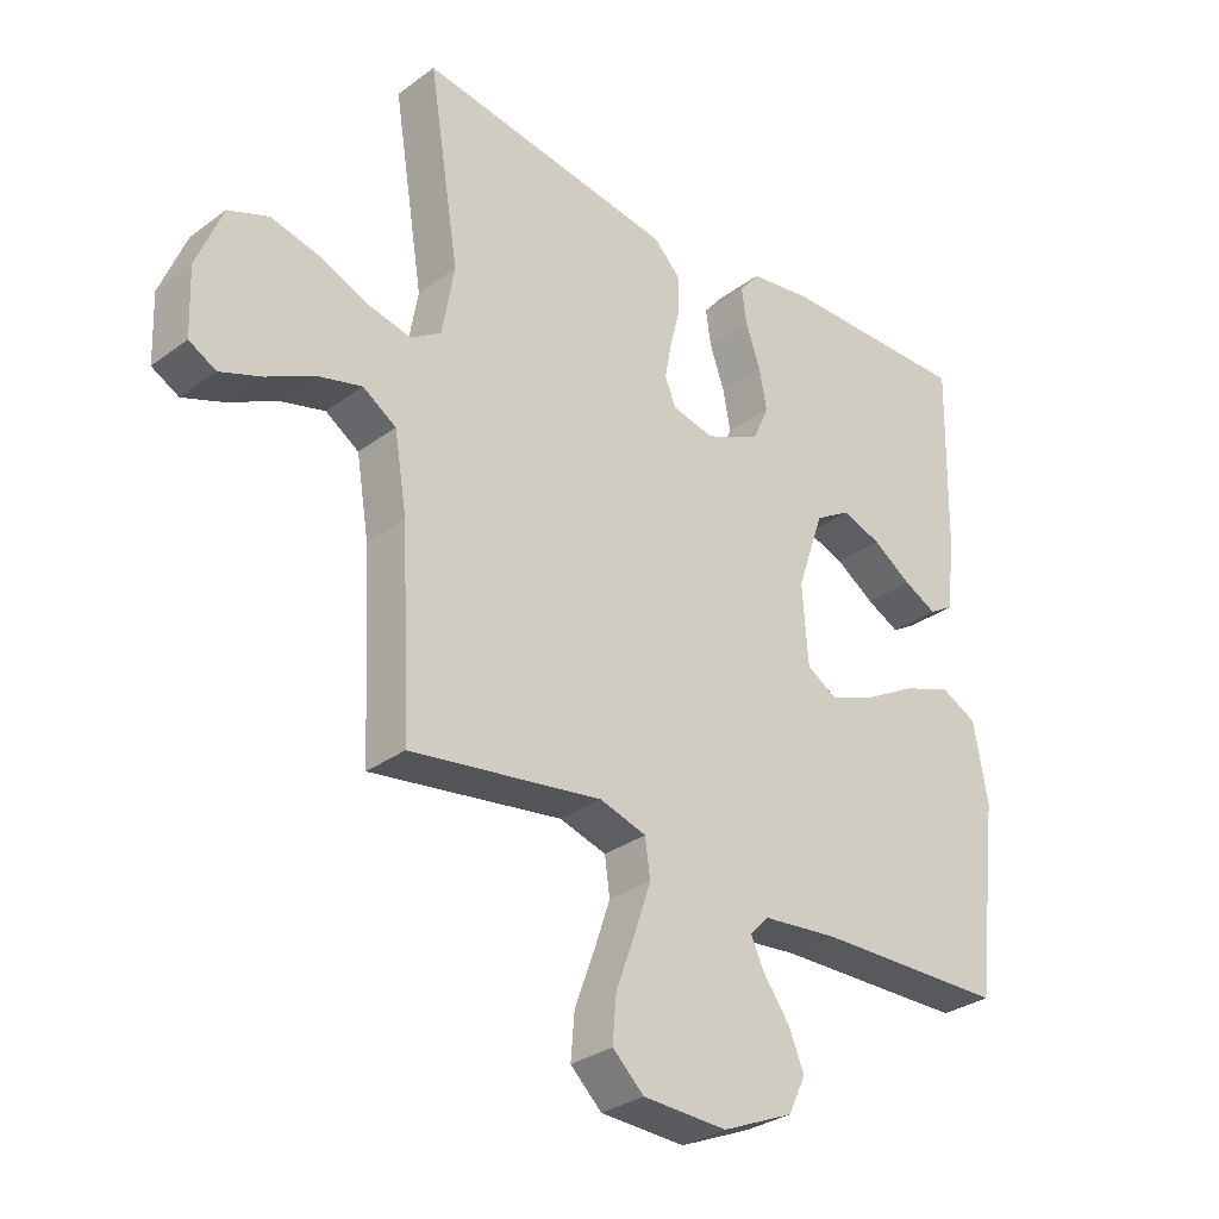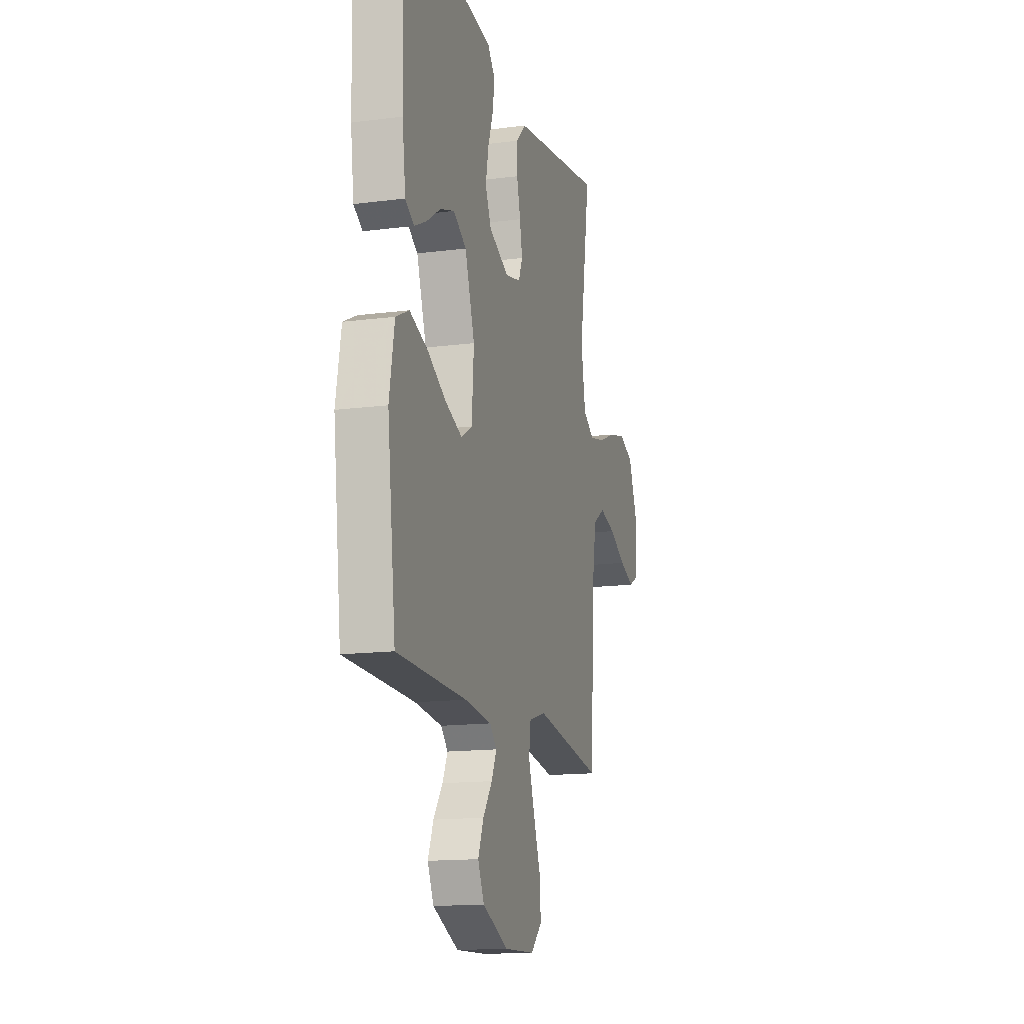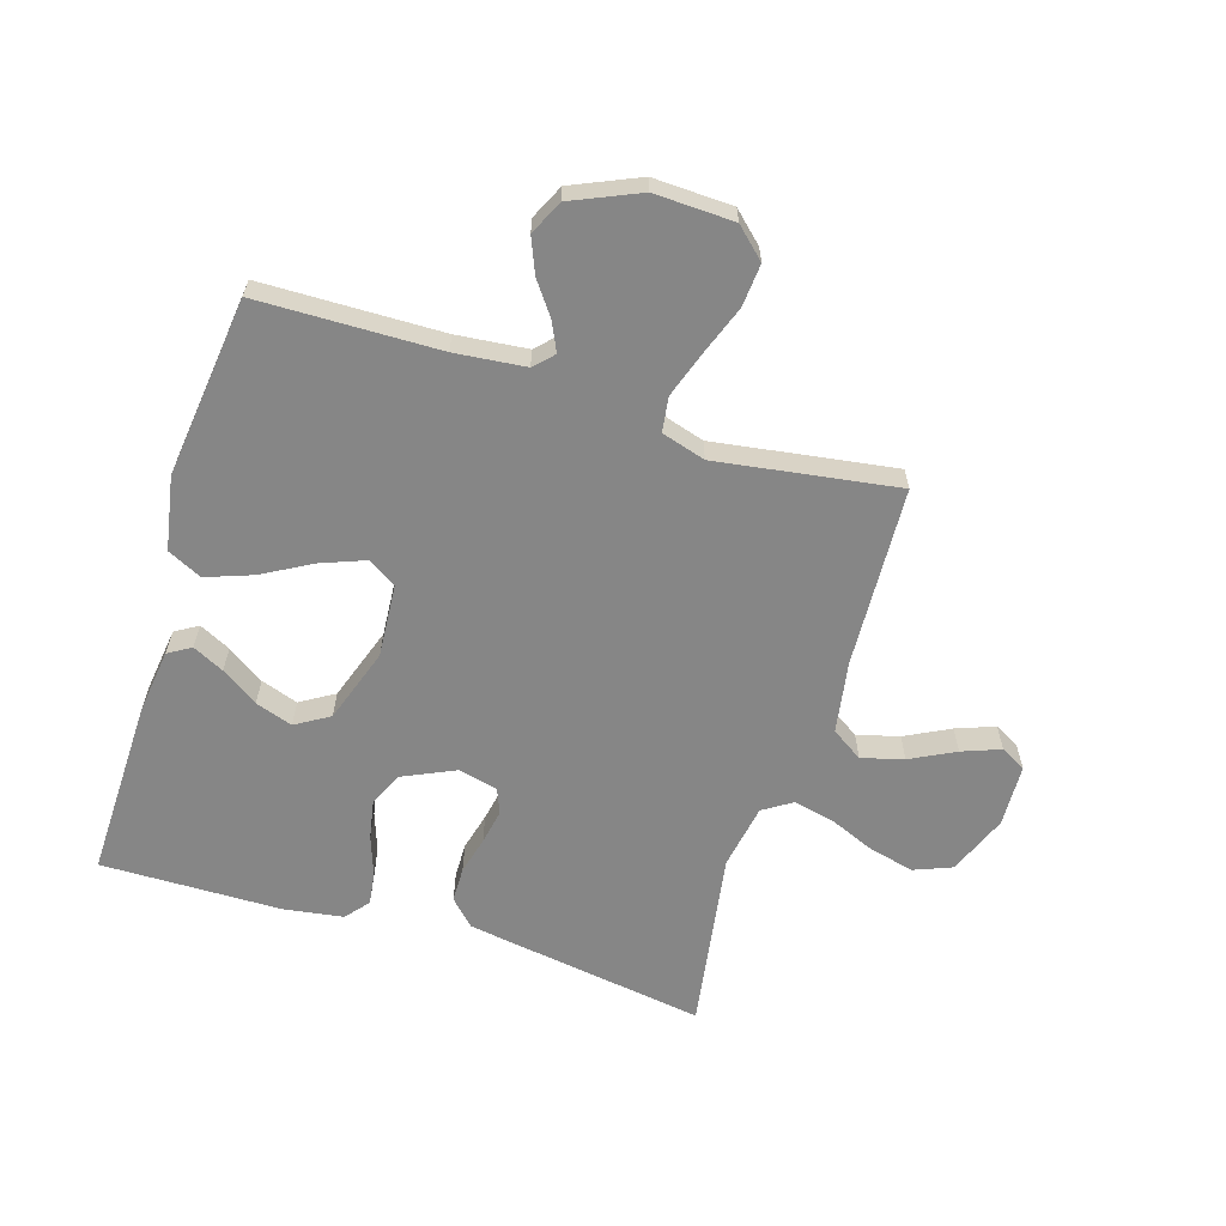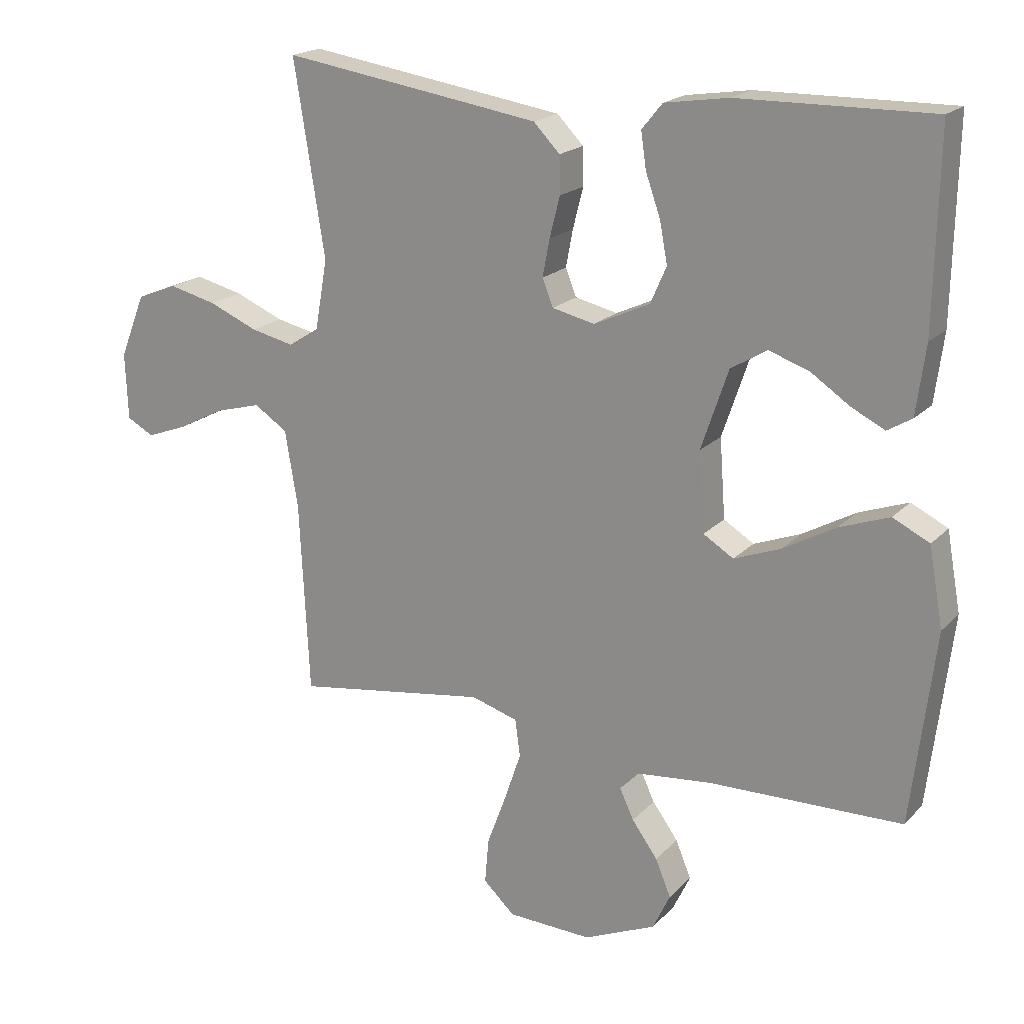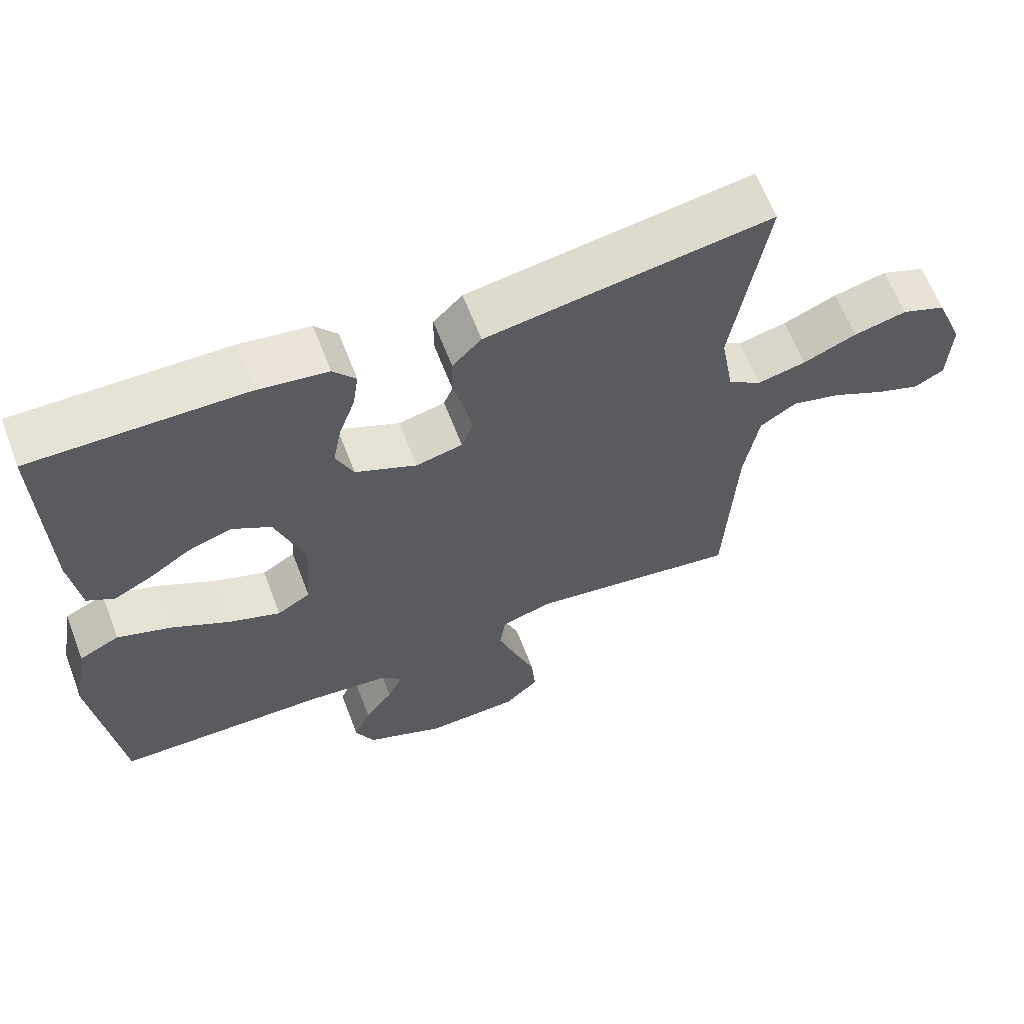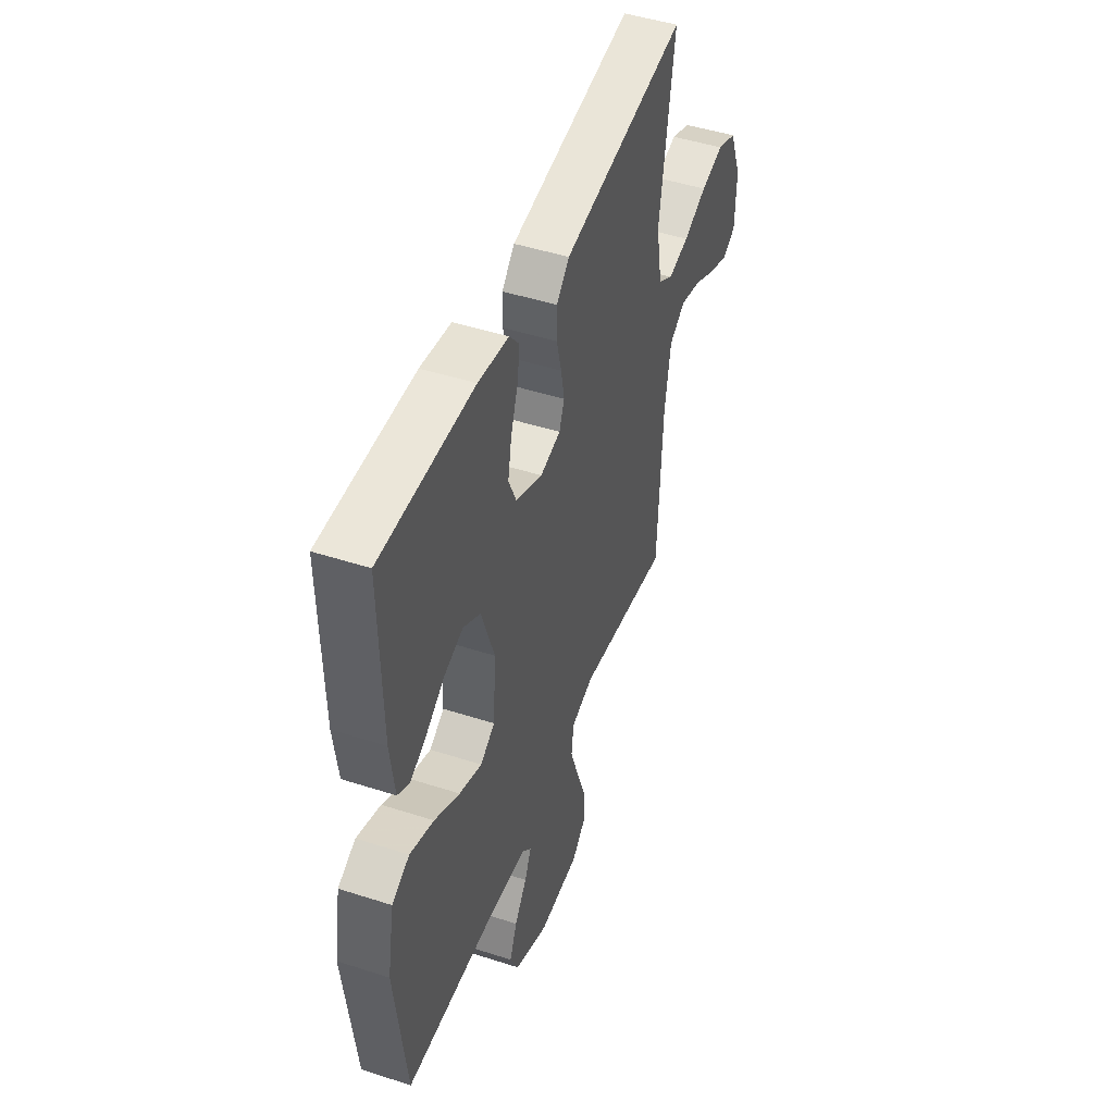
<metadata>
{"format":"obj","ext":"obj","renderer":"f3d","projection":"perspective","resolution":1024,"background":"white","views":[{"elev":-31.0,"azim":-43.6,"up":"+Z"},{"elev":-14.8,"azim":105.6,"up":"+Z"},{"elev":-62.2,"azim":162.7,"up":"+Y"},{"elev":19.2,"azim":29.4,"up":"+Z"},{"elev":63.5,"azim":159.0,"up":"+Z"},{"elev":47.2,"azim":110.1,"up":"+Z"}]}
</metadata>
<code>
v 0.5 0.07 -0.5
v 0.2 0.07 -0.506
v 0.083 0.07 -0.518
v 0.053 0.07 -0.549
v 0.075 0.07 -0.596
v 0.115 0.07 -0.651
v 0.139 0.07 -0.709
v 0.112 0.07 -0.766
v 0 0.07 -0.815
v -0.132 0.07 -0.81
v -0.181 0.07 -0.764
v -0.175 0.07 -0.693
v -0.145 0.07 -0.612
v -0.119 0.07 -0.535
v -0.127 0.07 -0.477
v -0.2 0.07 -0.455
v -0.5 0.07 -0.5
v -0.515 0.07 -0.2
v -0.535 0.07 -0.08
v -0.587 0.07 -0.046
v -0.657 0.07 -0.065
v -0.731 0.07 -0.103
v -0.795 0.07 -0.127
v -0.837 0.07 -0.104
v -0.841 0.07 0
v -0.801 0.07 0.1
v -0.738 0.07 0.125
v -0.663 0.07 0.107
v -0.587 0.07 0.075
v -0.519 0.07 0.06
v -0.471 0.07 0.091
v -0.452 0.07 0.2
v -0.5 0.07 0.5
v -0.2 0.07 0.454
v -0.098 0.07 0.438
v -0.057 0.07 0.396
v -0.056 0.07 0.338
v -0.072 0.07 0.275
v -0.083 0.07 0.217
v -0.066 0.07 0.175
v 0 0.07 0.16
v 0.087 0.07 0.2
v 0.112 0.07 0.257
v 0.1 0.07 0.321
v 0.077 0.07 0.386
v 0.069 0.07 0.442
v 0.101 0.07 0.481
v 0.2 0.07 0.496
v 0.5 0.07 0.5
v 0.494 0.07 0.2
v 0.48 0.07 0.093
v 0.442 0.07 0.07
v 0.39 0.07 0.096
v 0.329 0.07 0.137
v 0.267 0.07 0.158
v 0.211 0.07 0.124
v 0.169 0.07 0
v 0.178 0.07 -0.123
v 0.225 0.07 -0.152
v 0.298 0.07 -0.124
v 0.38 0.07 -0.078
v 0.457 0.07 -0.05
v 0.514 0.07 -0.078
v 0.536 0.07 -0.2
v 0.5 0 -0.5
v 0.2 0 -0.506
v 0.083 0 -0.518
v 0.053 0 -0.549
v 0.075 0 -0.596
v 0.115 0 -0.651
v 0.139 0 -0.709
v 0.112 0 -0.766
v 0 0 -0.815
v -0.132 0 -0.81
v -0.181 0 -0.764
v -0.175 0 -0.693
v -0.145 0 -0.612
v -0.119 0 -0.535
v -0.127 0 -0.477
v -0.2 0 -0.455
v -0.5 0 -0.5
v -0.515 0 -0.2
v -0.535 0 -0.08
v -0.587 0 -0.046
v -0.657 0 -0.065
v -0.731 0 -0.103
v -0.795 0 -0.127
v -0.837 0 -0.104
v -0.841 0 0
v -0.801 0 0.1
v -0.738 0 0.125
v -0.663 0 0.107
v -0.587 0 0.075
v -0.519 0 0.06
v -0.471 0 0.091
v -0.452 0 0.2
v -0.5 0 0.5
v -0.2 0 0.454
v -0.098 0 0.438
v -0.057 0 0.396
v -0.056 0 0.338
v -0.072 0 0.275
v -0.083 0 0.217
v -0.066 0 0.175
v 0 0 0.16
v 0.087 0 0.2
v 0.112 0 0.257
v 0.1 0 0.321
v 0.077 0 0.386
v 0.069 0 0.442
v 0.101 0 0.481
v 0.2 0 0.496
v 0.5 0 0.5
v 0.494 0 0.2
v 0.48 0 0.093
v 0.442 0 0.07
v 0.39 0 0.096
v 0.329 0 0.137
v 0.267 0 0.158
v 0.211 0 0.124
v 0.169 0 0
v 0.178 0 -0.123
v 0.225 0 -0.152
v 0.298 0 -0.124
v 0.38 0 -0.078
v 0.457 0 -0.05
v 0.514 0 -0.078
v 0.536 0 -0.2
f 64 1 2
f 63 64 2
f 62 63 2
f 61 62 2
f 60 61 2
f 59 60 2 3
f 58 59 3 4
f 57 58 4
f 52 53 54
f 51 52 54
f 50 51 54
f 49 50 54
f 48 49 54
f 47 48 54
f 46 47 54
f 45 46 54
f 44 45 54
f 43 44 54 55
f 42 43 55 56
f 36 37 38
f 35 36 38
f 34 35 38
f 33 34 38
f 32 33 38
f 31 32 38 39
f 30 31 39 40
f 27 28 29
f 26 27 29
f 25 26 29
f 24 25 29
f 23 24 29
f 22 23 29
f 21 22 29
f 20 21 29 30
f 30 40 41
f 20 30 41
f 19 20 41
f 16 17 18
f 18 19 41
f 16 18 41
f 15 16 41
f 11 12 13
f 10 11 13
f 9 10 13
f 8 9 13
f 7 8 13
f 6 7 13
f 5 6 13
f 4 5 13 14
f 15 41 42
f 14 15 42
f 4 14 42
f 57 4 42
f 42 56 57
f 66 65 128
f 66 128 127
f 66 127 126
f 66 126 125
f 66 125 124
f 67 66 124 123
f 68 67 123 122
f 68 122 121
f 118 117 116
f 118 116 115
f 118 115 114
f 118 114 113
f 118 113 112
f 118 112 111
f 118 111 110
f 118 110 109
f 118 109 108
f 119 118 108 107
f 120 119 107 106
f 102 101 100
f 102 100 99
f 102 99 98
f 102 98 97
f 102 97 96
f 103 102 96 95
f 104 103 95 94
f 93 92 91
f 93 91 90
f 93 90 89
f 93 89 88
f 93 88 87
f 93 87 86
f 93 86 85
f 94 93 85 84
f 105 104 94
f 105 94 84
f 105 84 83
f 82 81 80
f 105 83 82
f 105 82 80
f 105 80 79
f 77 76 75
f 77 75 74
f 77 74 73
f 77 73 72
f 77 72 71
f 77 71 70
f 77 70 69
f 78 77 69 68
f 106 105 79
f 106 79 78
f 106 78 68
f 106 68 121
f 121 120 106
f 1 65 66 2
f 2 66 67 3
f 3 67 68 4
f 4 68 69 5
f 5 69 70 6
f 6 70 71 7
f 7 71 72 8
f 8 72 73 9
f 9 73 74 10
f 10 74 75 11
f 11 75 76 12
f 12 76 77 13
f 13 77 78 14
f 14 78 79 15
f 15 79 80 16
f 16 80 81 17
f 17 81 82 18
f 18 82 83 19
f 19 83 84 20
f 20 84 85 21
f 21 85 86 22
f 22 86 87 23
f 23 87 88 24
f 24 88 89 25
f 25 89 90 26
f 26 90 91 27
f 27 91 92 28
f 28 92 93 29
f 29 93 94 30
f 30 94 95 31
f 31 95 96 32
f 32 96 97 33
f 33 97 98 34
f 34 98 99 35
f 35 99 100 36
f 36 100 101 37
f 37 101 102 38
f 38 102 103 39
f 39 103 104 40
f 40 104 105 41
f 41 105 106 42
f 42 106 107 43
f 43 107 108 44
f 44 108 109 45
f 45 109 110 46
f 46 110 111 47
f 47 111 112 48
f 48 112 113 49
f 49 113 114 50
f 50 114 115 51
f 51 115 116 52
f 52 116 117 53
f 53 117 118 54
f 54 118 119 55
f 55 119 120 56
f 56 120 121 57
f 57 121 122 58
f 58 122 123 59
f 59 123 124 60
f 60 124 125 61
f 61 125 126 62
f 62 126 127 63
f 63 127 128 64
f 64 128 65 1

</code>
